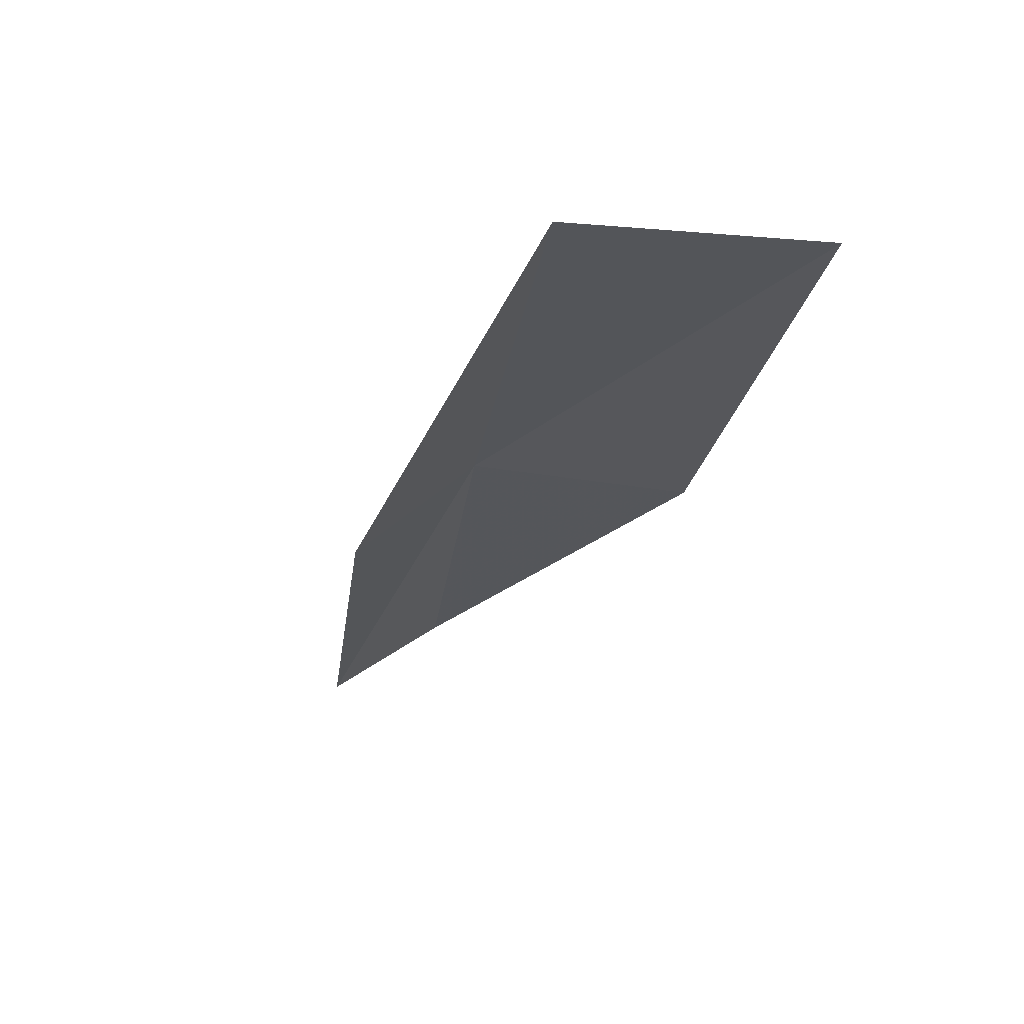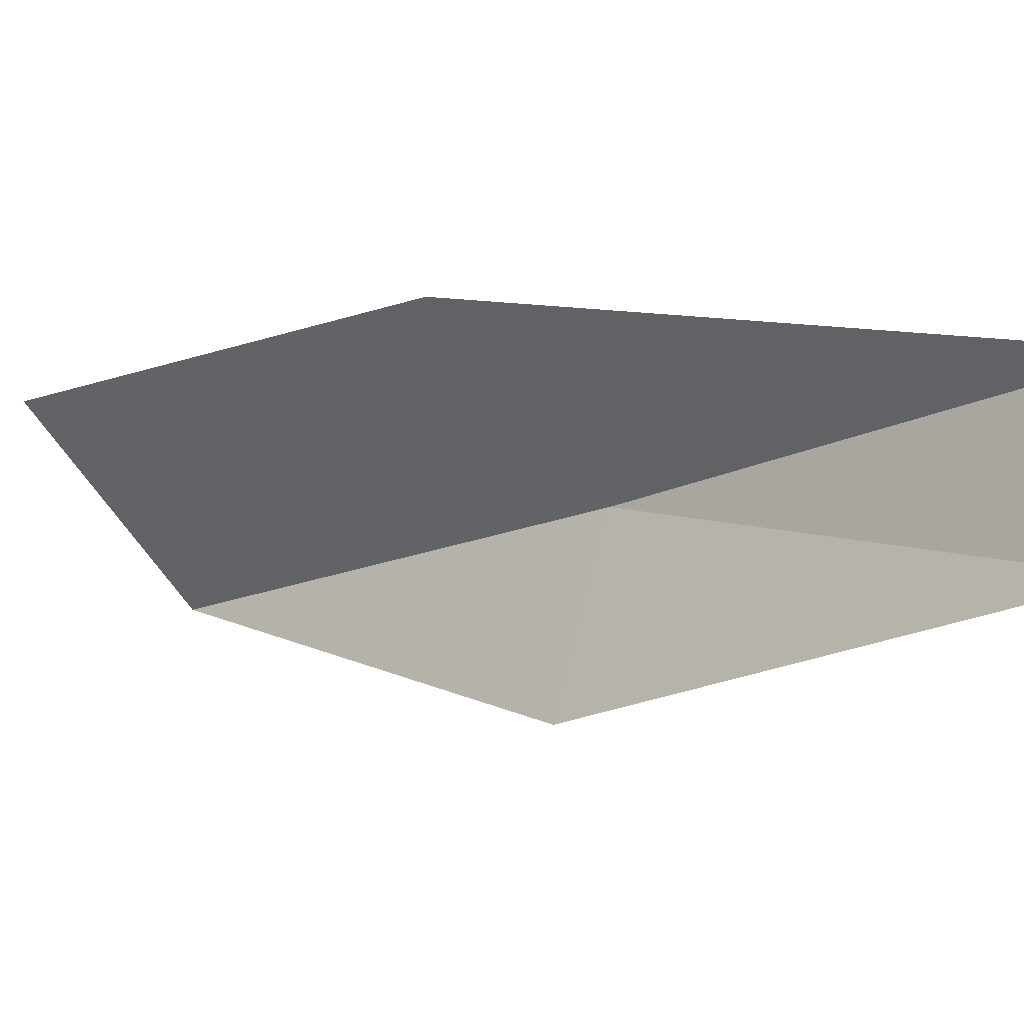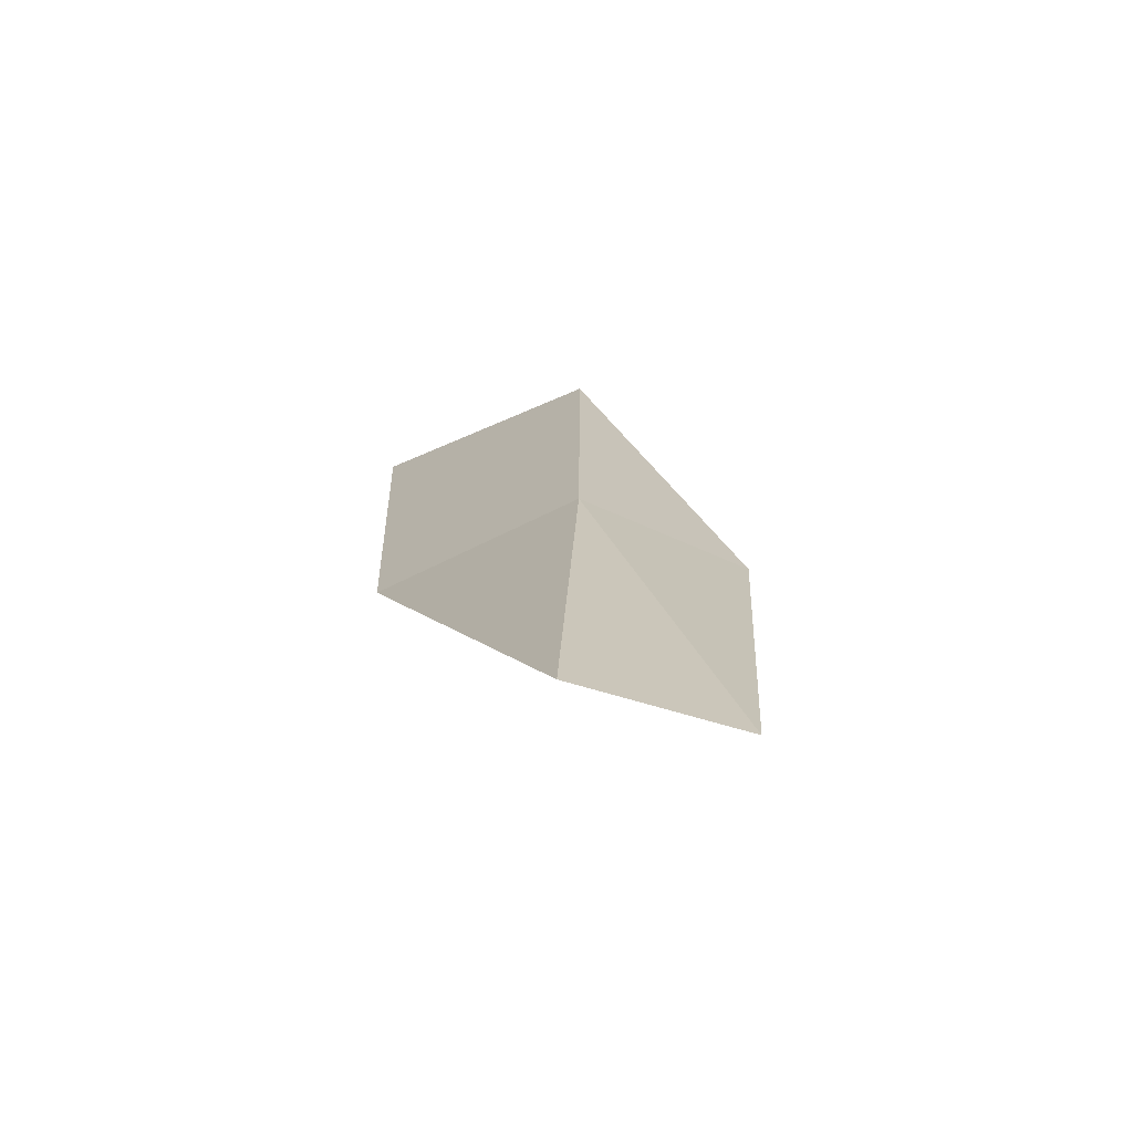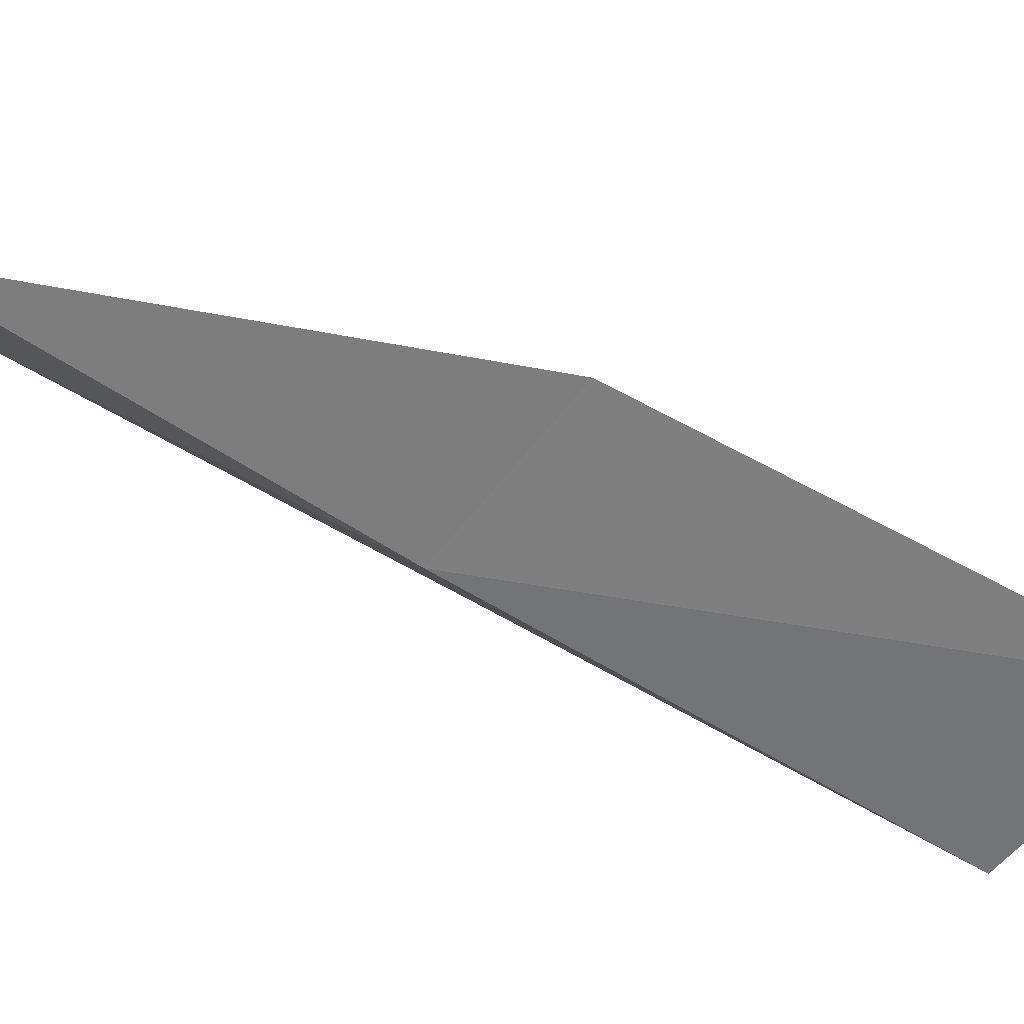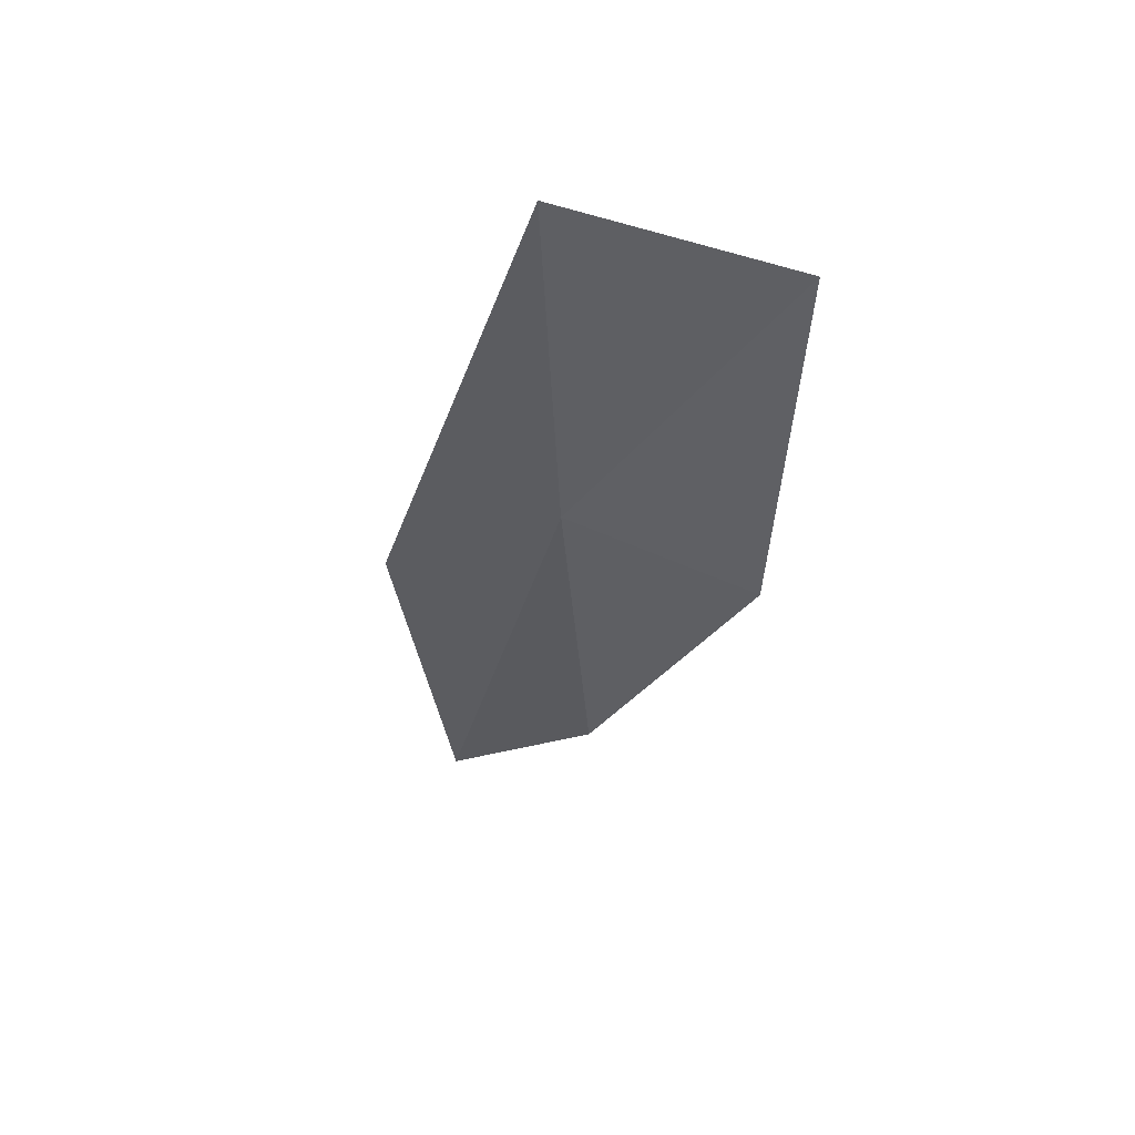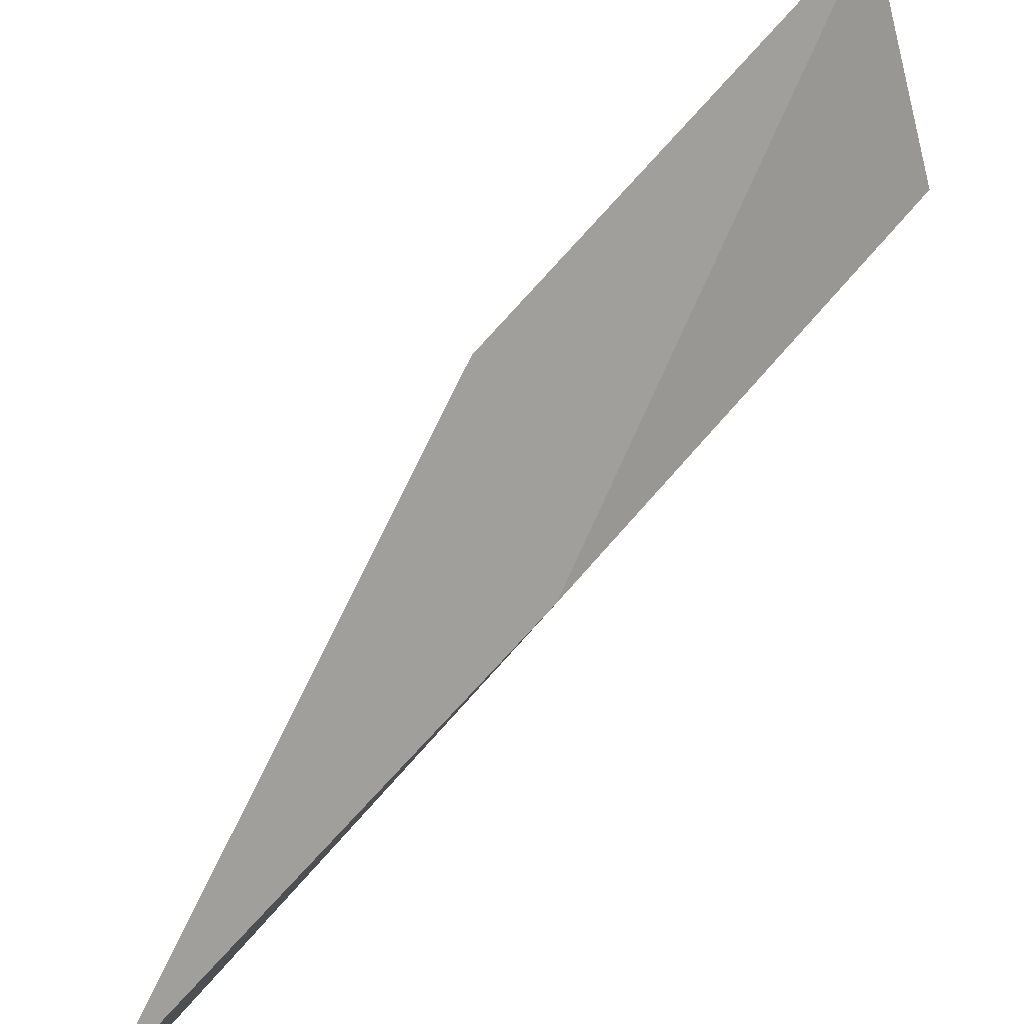
<metadata>
{"format":"obj","ext":"obj","renderer":"f3d","projection":"perspective","resolution":1024,"background":"white","views":[{"elev":40.8,"azim":56.5,"up":"+Z"},{"elev":-7.1,"azim":157.2,"up":"+Y"},{"elev":-47.1,"azim":-103.1,"up":"+Z"},{"elev":69.5,"azim":-36.0,"up":"+Y"},{"elev":34.7,"azim":80.3,"up":"+Z"},{"elev":71.9,"azim":-113.9,"up":"+Y"}]}
</metadata>
<code>
v 15.28 -32.27 30.51
v 15.77 -34 30.51
v 17.42 -32.81 34.87
v 19 -31 34.87
v 16.84 -30.71 30.51
v 13.46 -33.16 26.15
v 13.23 -31.61 26.15
f 1 3 2
f 1 5 4
f 1 4 3
f 1 6 7
f 1 2 6
f 1 7 5

</code>
